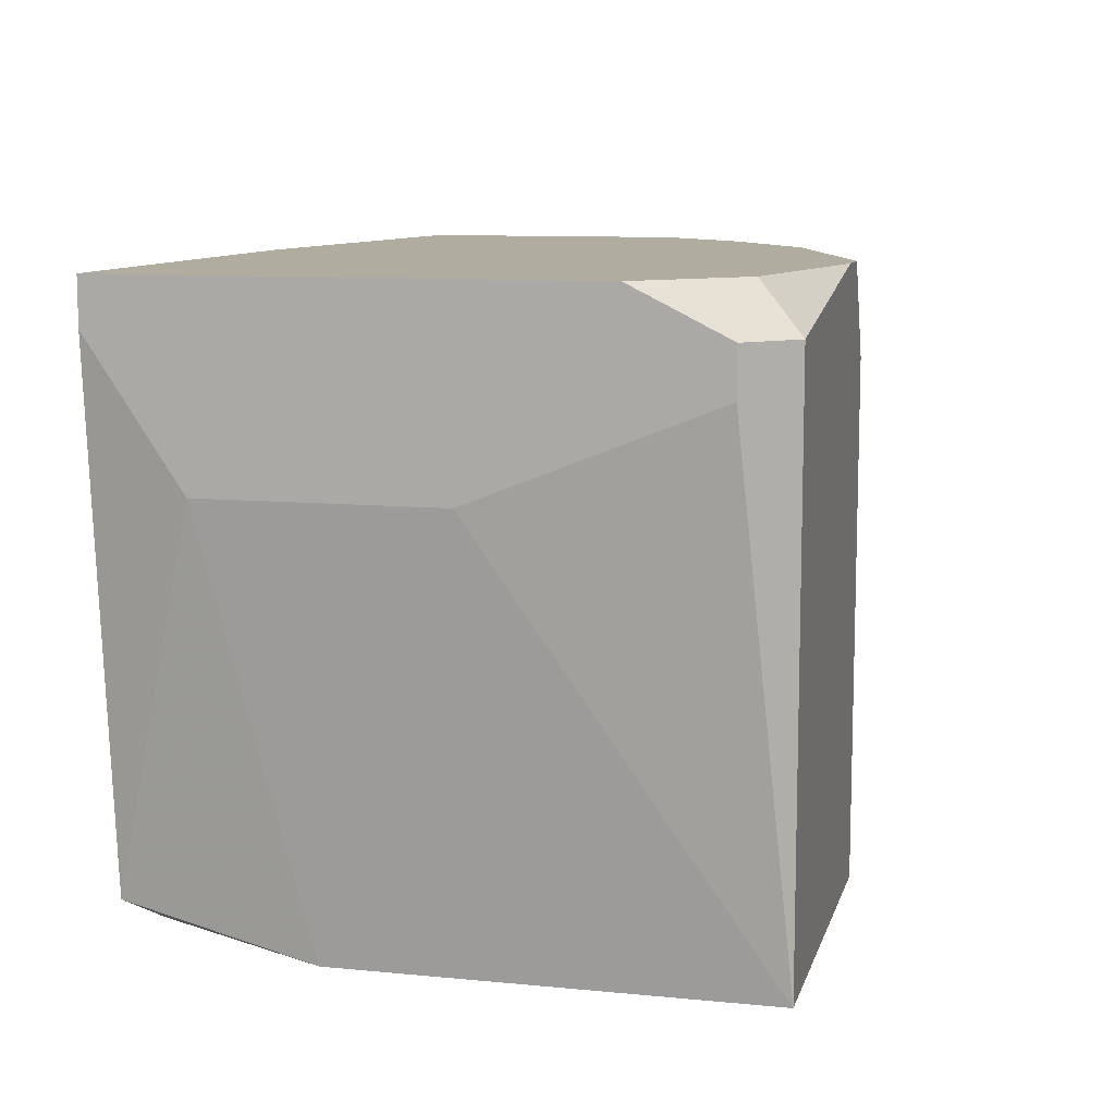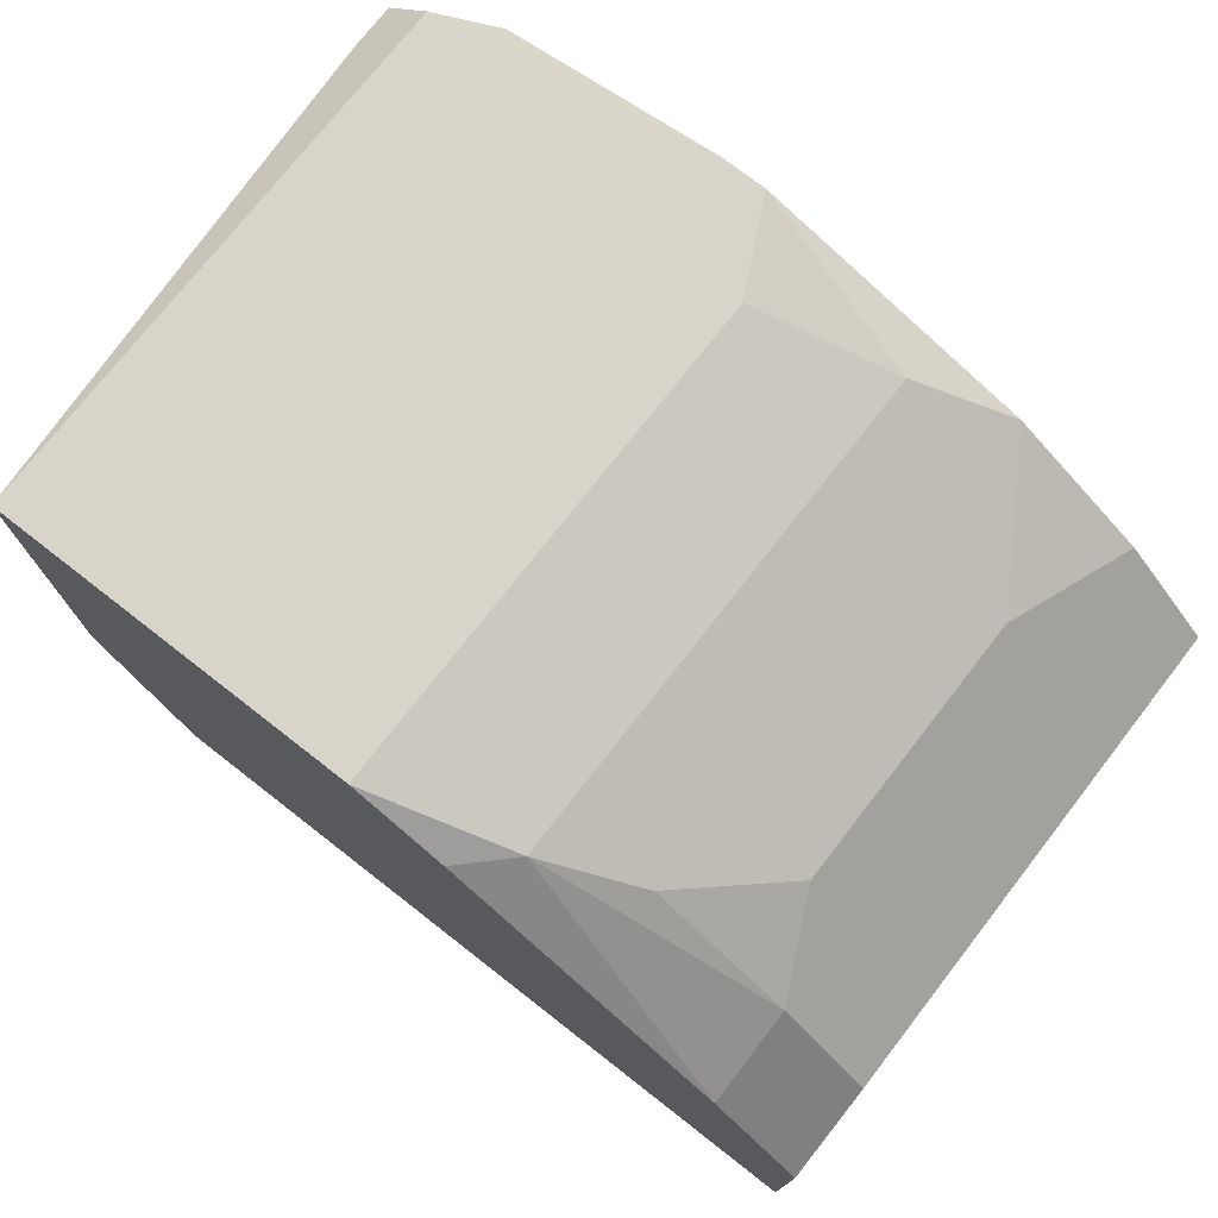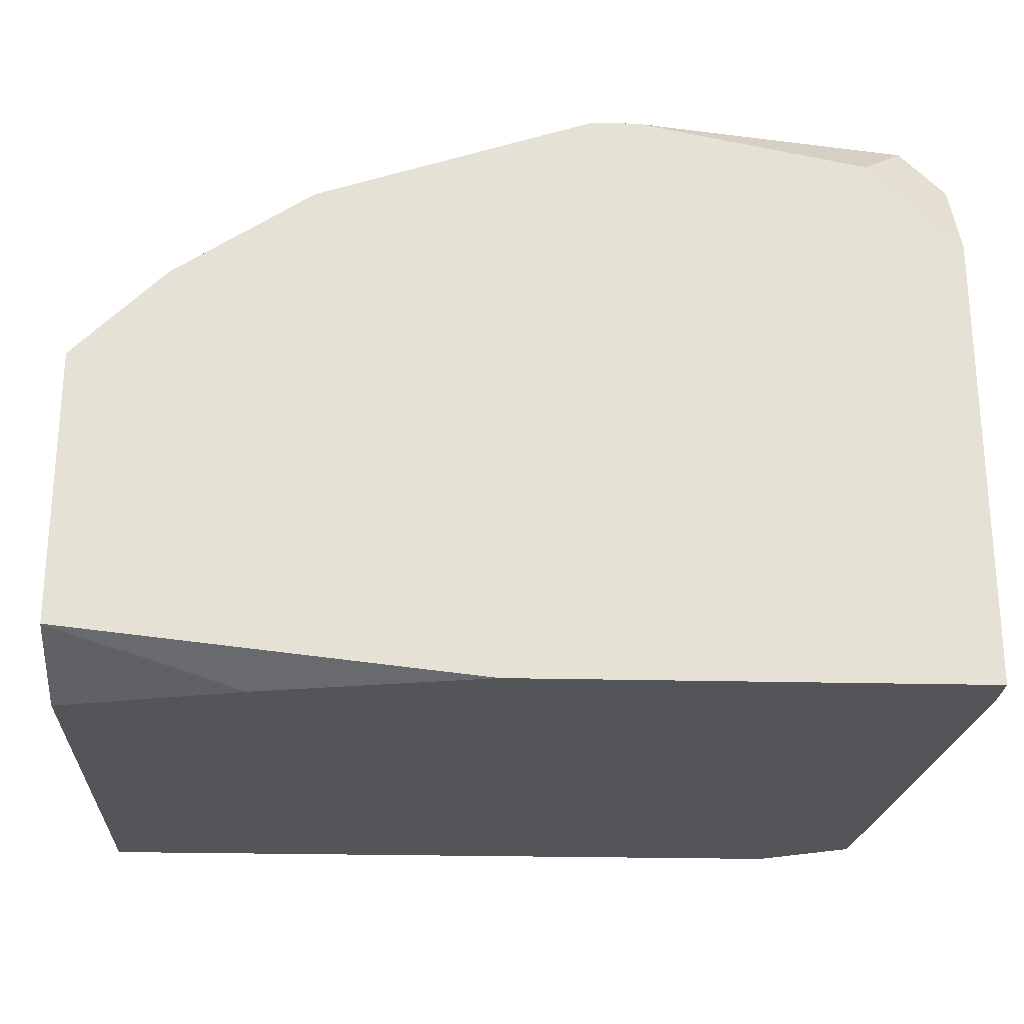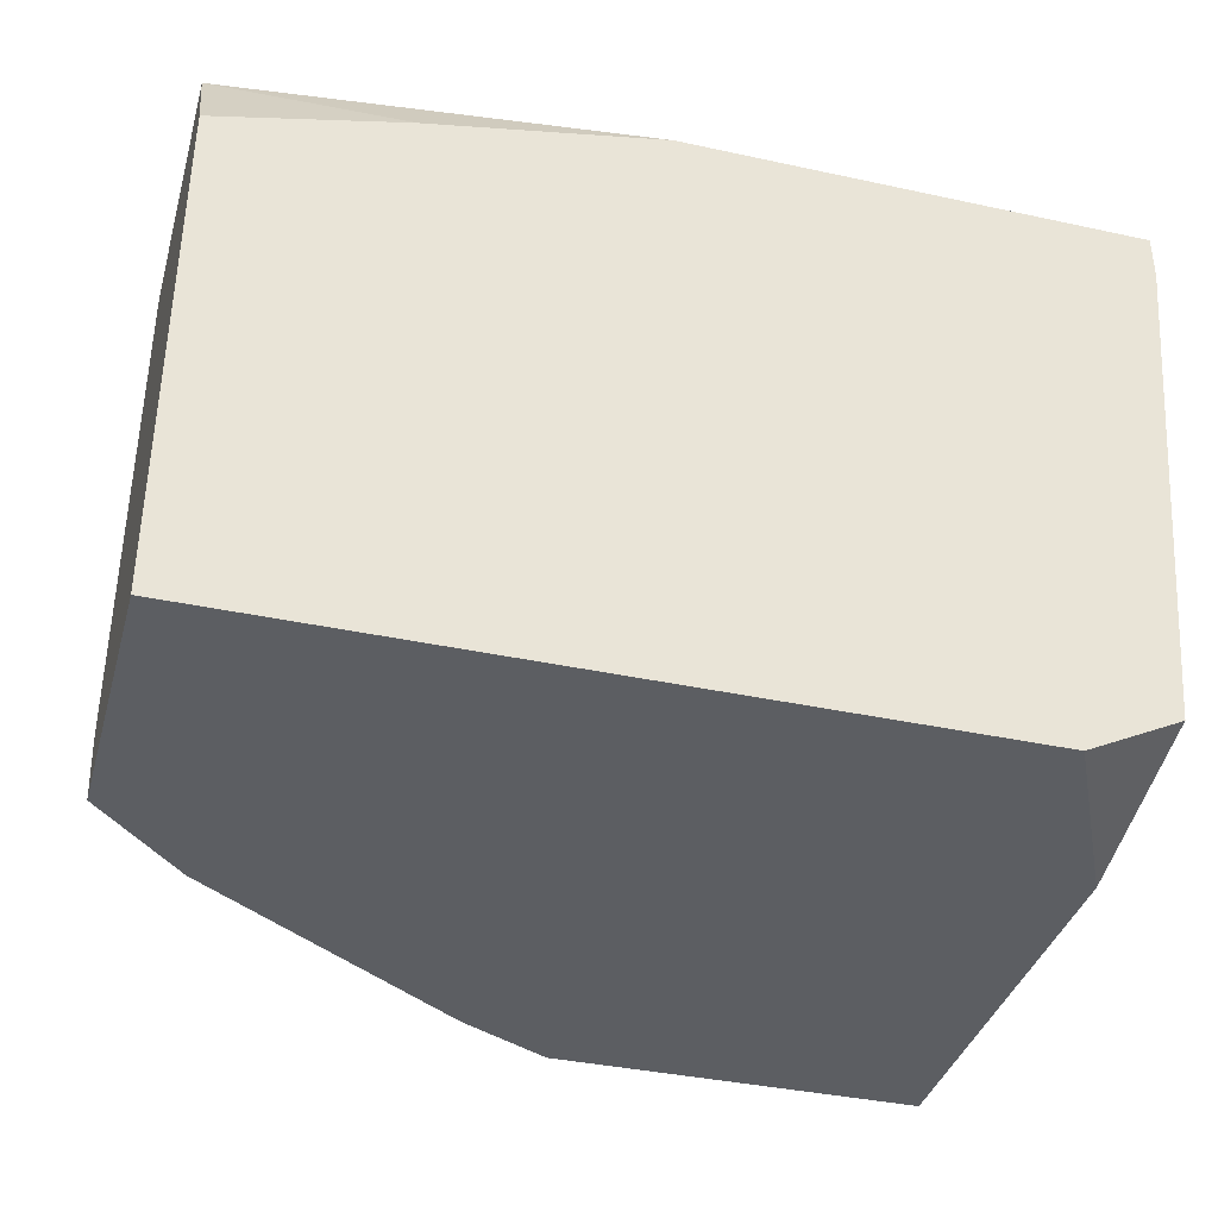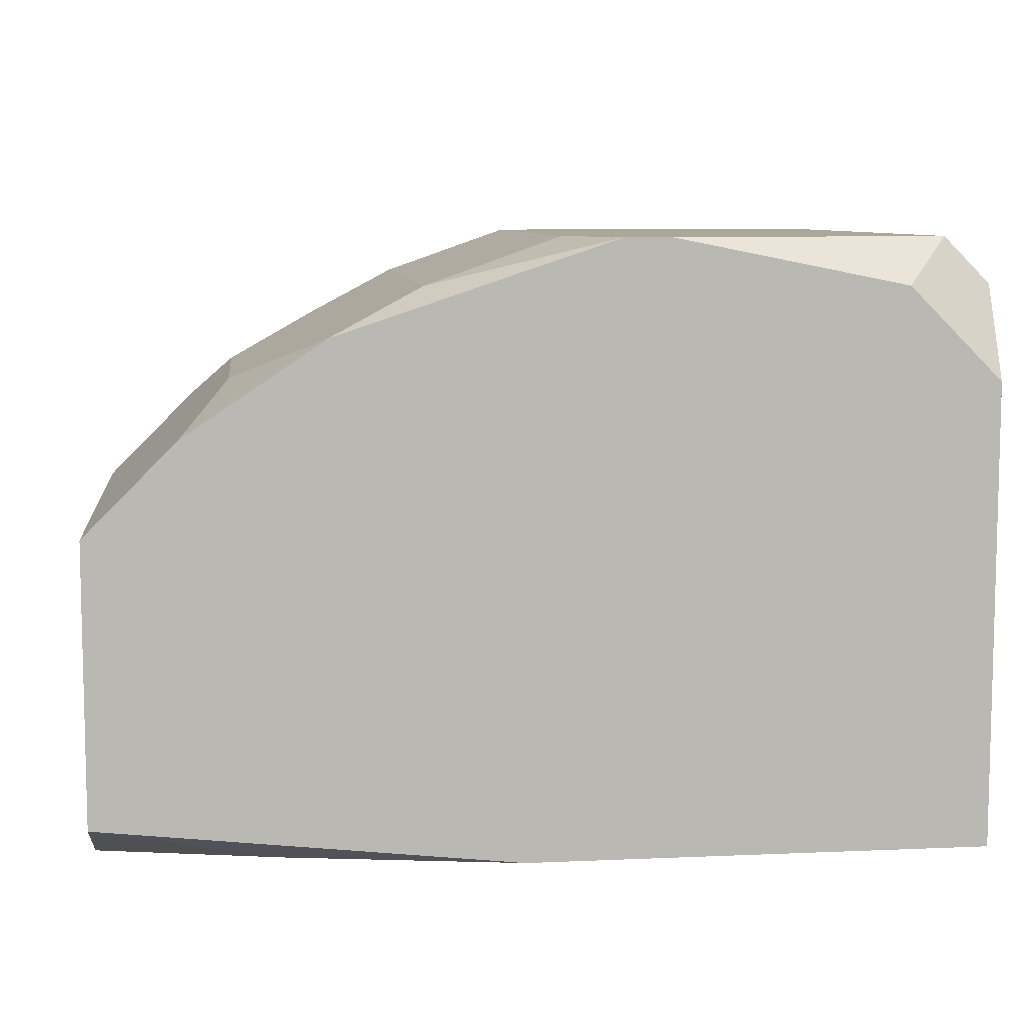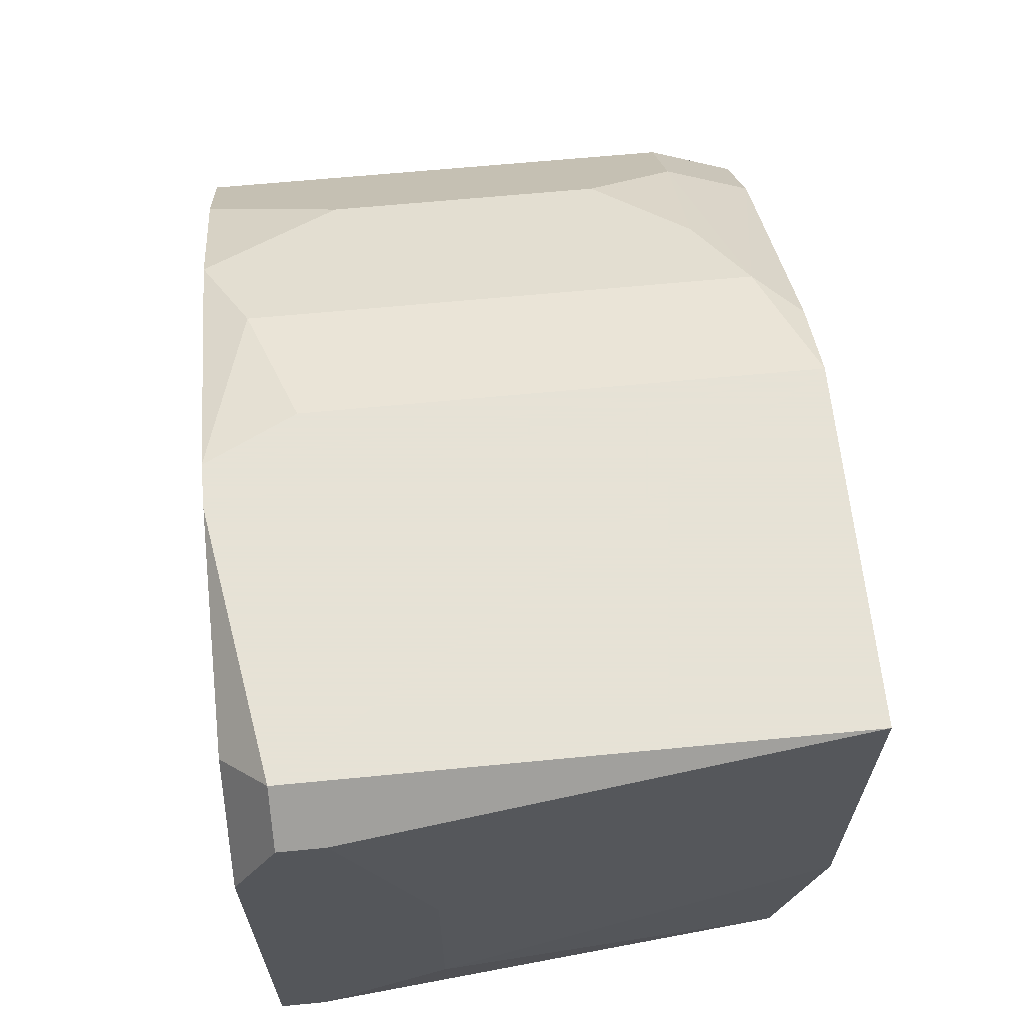
<metadata>
{"format":"obj","ext":"obj","renderer":"f3d","projection":"perspective","resolution":1024,"background":"white","views":[{"elev":9.9,"azim":104.1,"up":"+Z"},{"elev":74.8,"azim":-142.1,"up":"+Y"},{"elev":-24.3,"azim":-2.3,"up":"+Y"},{"elev":-37.6,"azim":-15.5,"up":"+Z"},{"elev":8.1,"azim":-6.9,"up":"+Y"},{"elev":63.8,"azim":84.4,"up":"+Y"}]}
</metadata>
<code>
v -0.009304 0.004826 0.01201
v 0.002249 0.01212 0.01931
v 0.002249 0.01212 0.0187
v 0.002249 0.01091 0.01992
v 0.002249 0.009082 0.01748
v 0.002249 0.006042 0.01748
v 0.002249 0.004826 0.01992
v 0.002249 0.004826 0.01931
v 0.00164 0.01273 0.01931
v 0.00164 0.01273 0.01201
v 0.00164 0.007258 0.01201
v 0.00164 0.004826 0.01262
v 0.001032 0.01212 0.01992
v 0.0004244 0.004826 0.01201
v -0.002616 0.01273 0.01992
v -0.002008 0.01273 0.01992
v -0.003224 0.01273 0.0187
v -0.003224 0.01273 0.01201
v -0.003832 0.004826 0.01992
v -0.00444 0.01212 0.01201
v -0.009304 0.004826 0.0187
v -0.005048 0.01212 0.01931
v -0.005048 0.01212 0.01262
v -0.006264 0.01151 0.01992
v -0.006264 0.01151 0.01323
v -0.006872 0.004826 0.01931
v -0.00748 0.01091 0.01809
v -0.00748 0.01091 0.01444
v -0.008088 0.0103 0.01992
v -0.008088 0.0103 0.01323
v -0.008088 0.00969 0.01201
v -0.009304 0.009082 0.01992
v -0.009304 0.009082 0.01323
v -0.009304 0.008474 0.01201
v -0.009304 0.005434 0.01992
f 11 6 12
f 11 12 14
f 9 2 3
f 9 3 10
f 4 2 9
f 4 9 13
f 5 6 11
f 5 11 10
f 5 10 3
f 8 6 5
f 8 5 3
f 8 3 2
f 8 2 4
f 8 4 7
f 8 12 6
f 33 34 1
f 33 1 21
f 33 21 35
f 33 35 32
f 26 21 1
f 26 1 14
f 26 14 12
f 26 12 8
f 26 8 7
f 26 7 19
f 26 19 35
f 26 35 21
f 16 13 9
f 18 17 15
f 18 15 16
f 18 16 9
f 18 9 10
f 30 31 34
f 30 34 33
f 29 24 27
f 29 27 28
f 29 28 30
f 29 30 33
f 29 33 32
f 29 32 35
f 29 35 19
f 29 19 7
f 29 7 4
f 29 4 13
f 29 13 16
f 29 16 15
f 29 15 24
f 22 24 15
f 22 15 17
f 20 18 10
f 20 10 11
f 20 11 14
f 20 14 1
f 20 1 34
f 20 34 31
f 25 30 28
f 25 28 27
f 25 27 24
f 23 25 24
f 23 24 22
f 23 22 17
f 23 17 18
f 23 18 20
f 23 20 31
f 23 31 30
f 23 30 25

</code>
